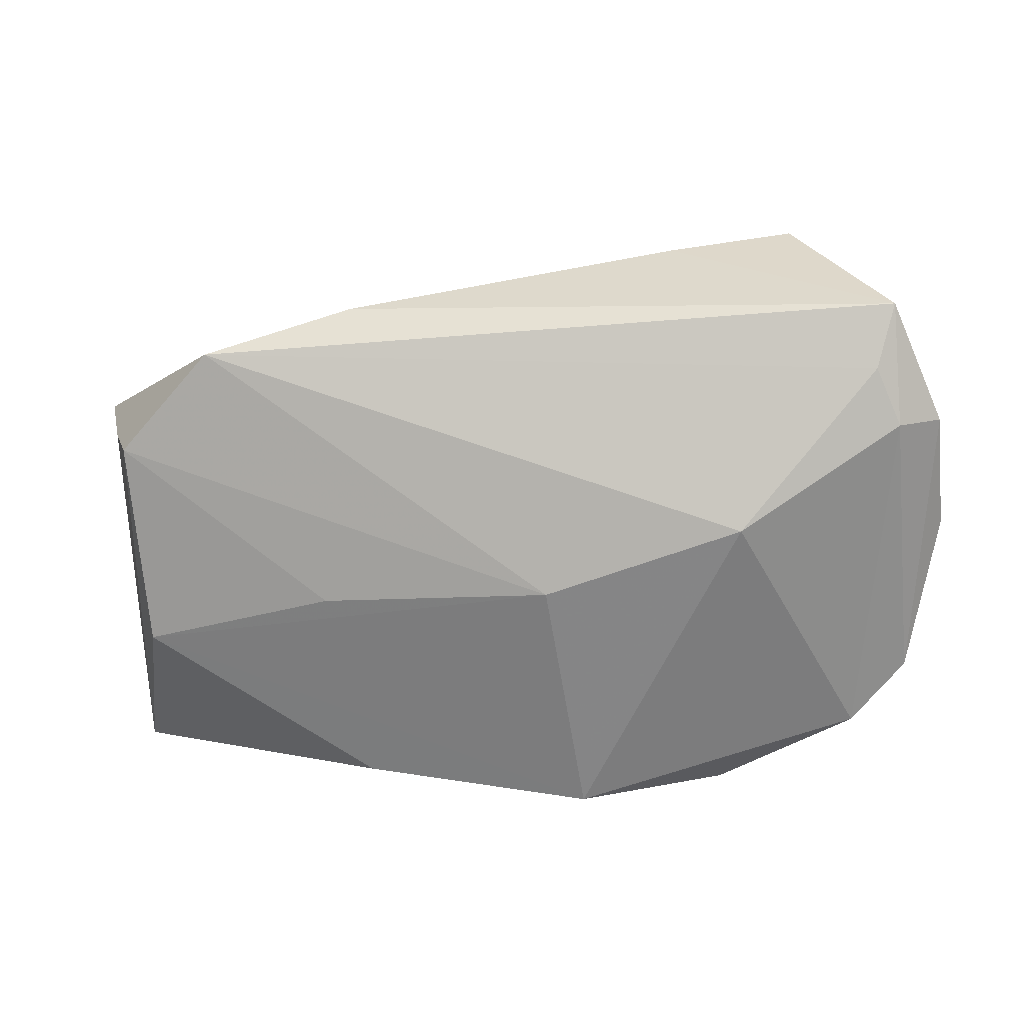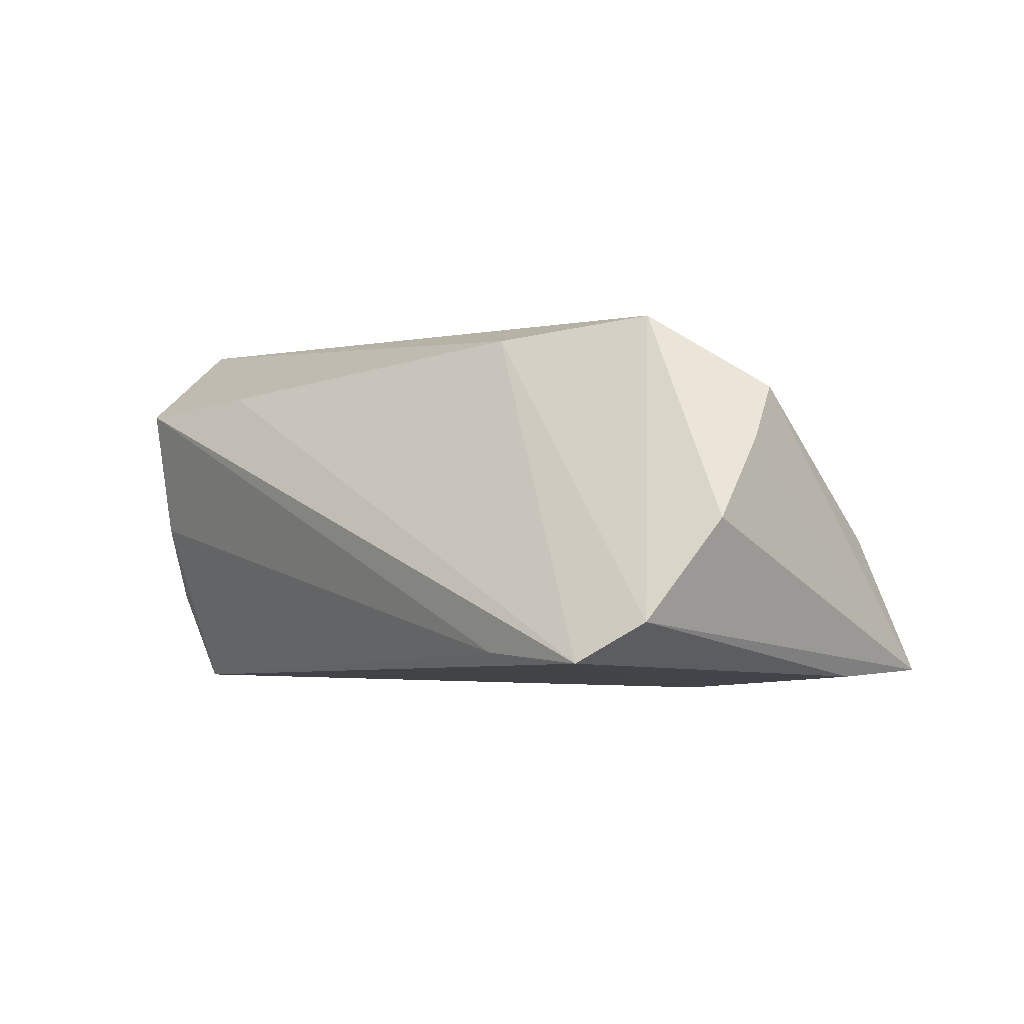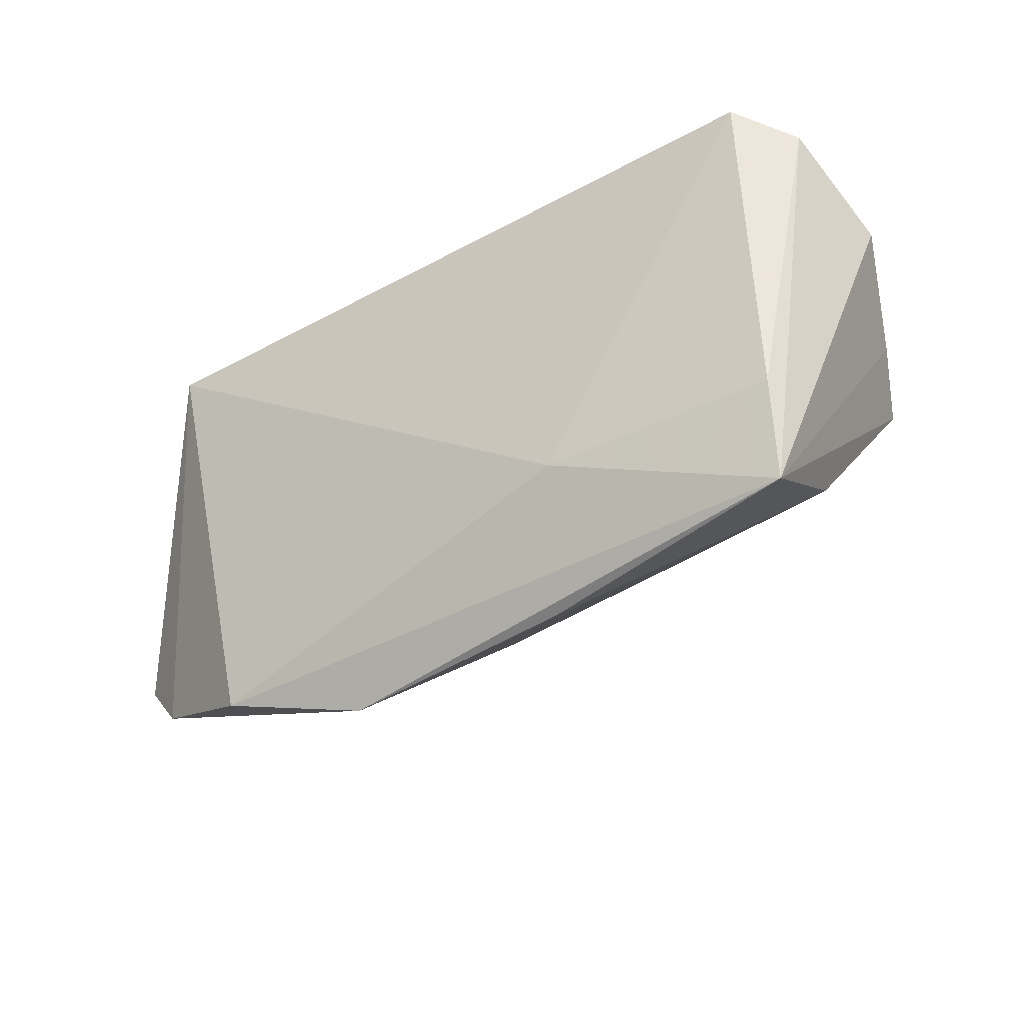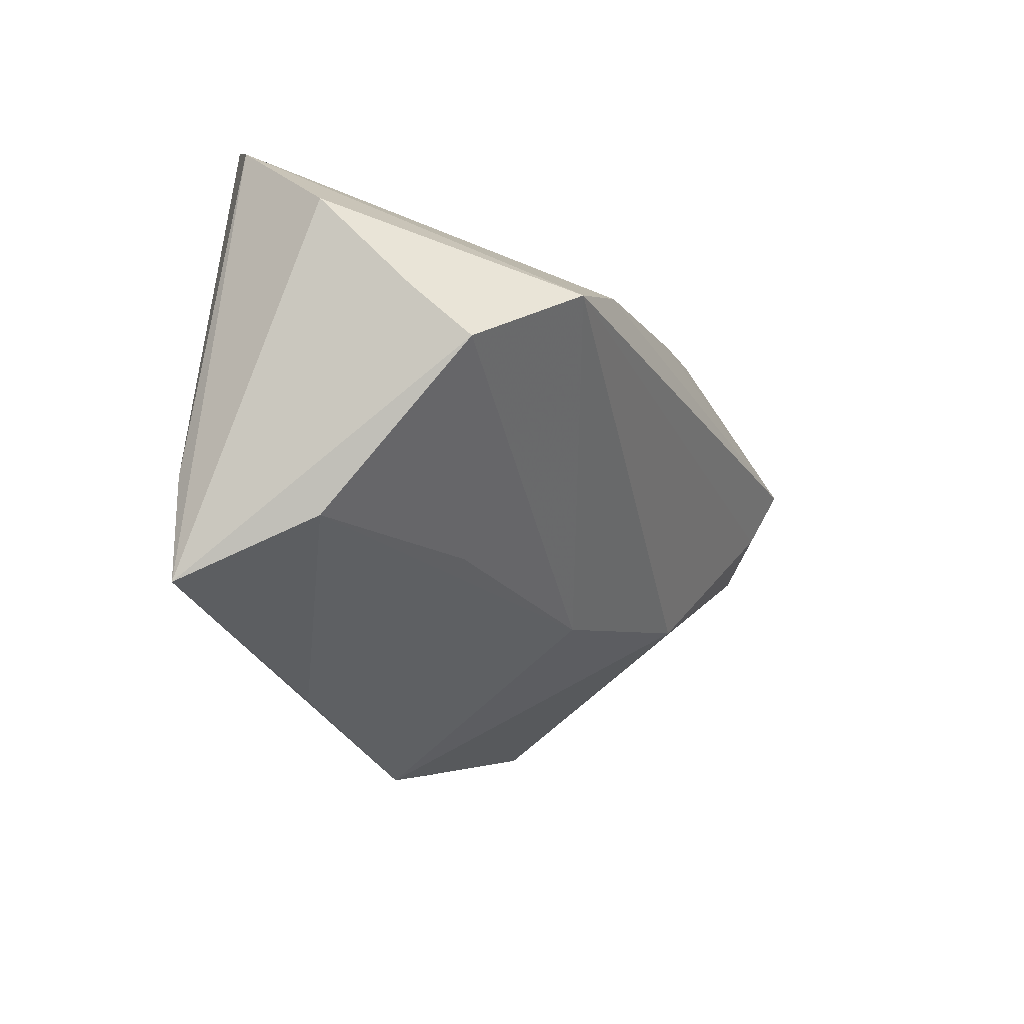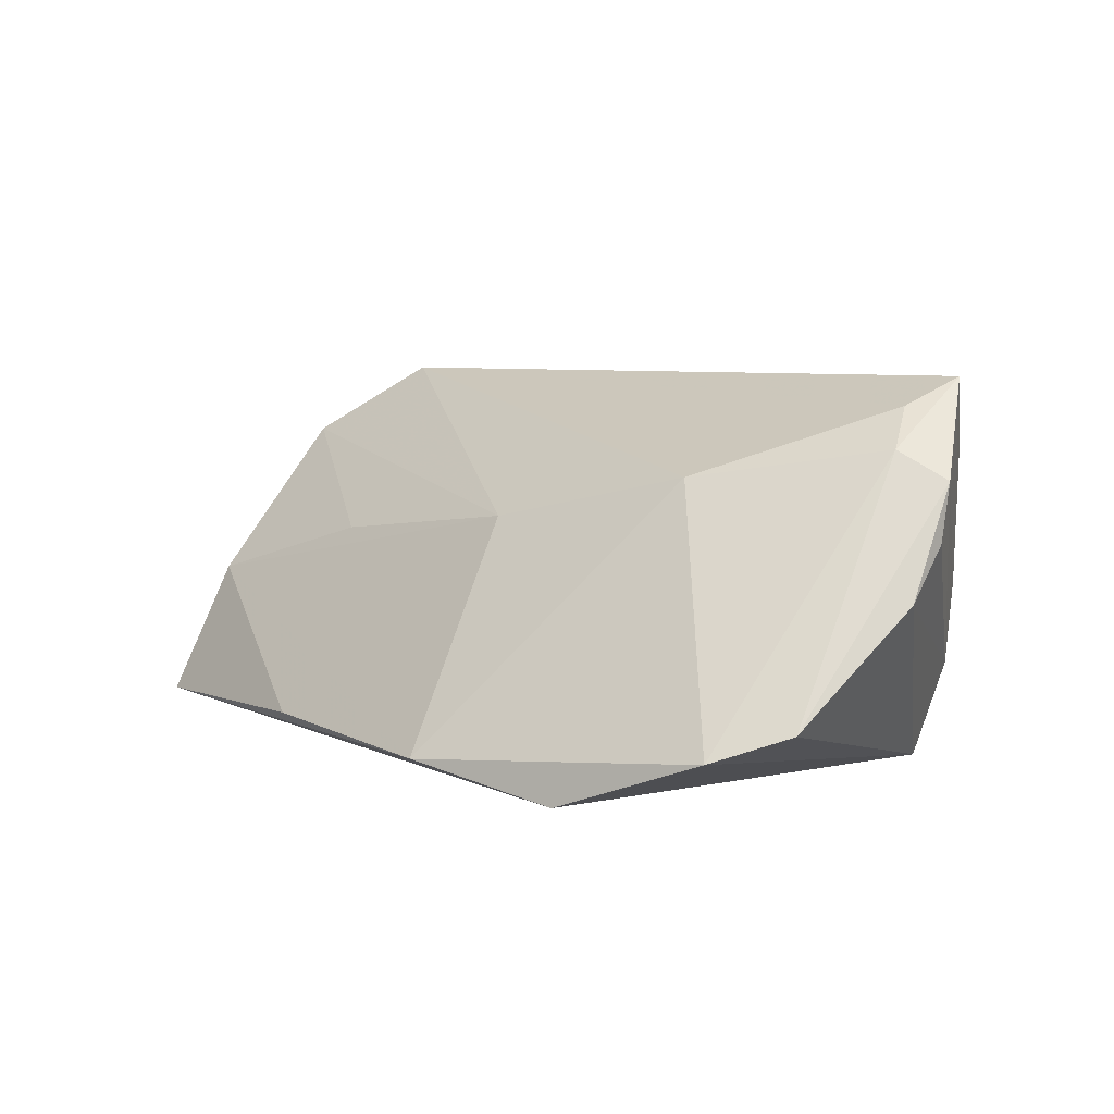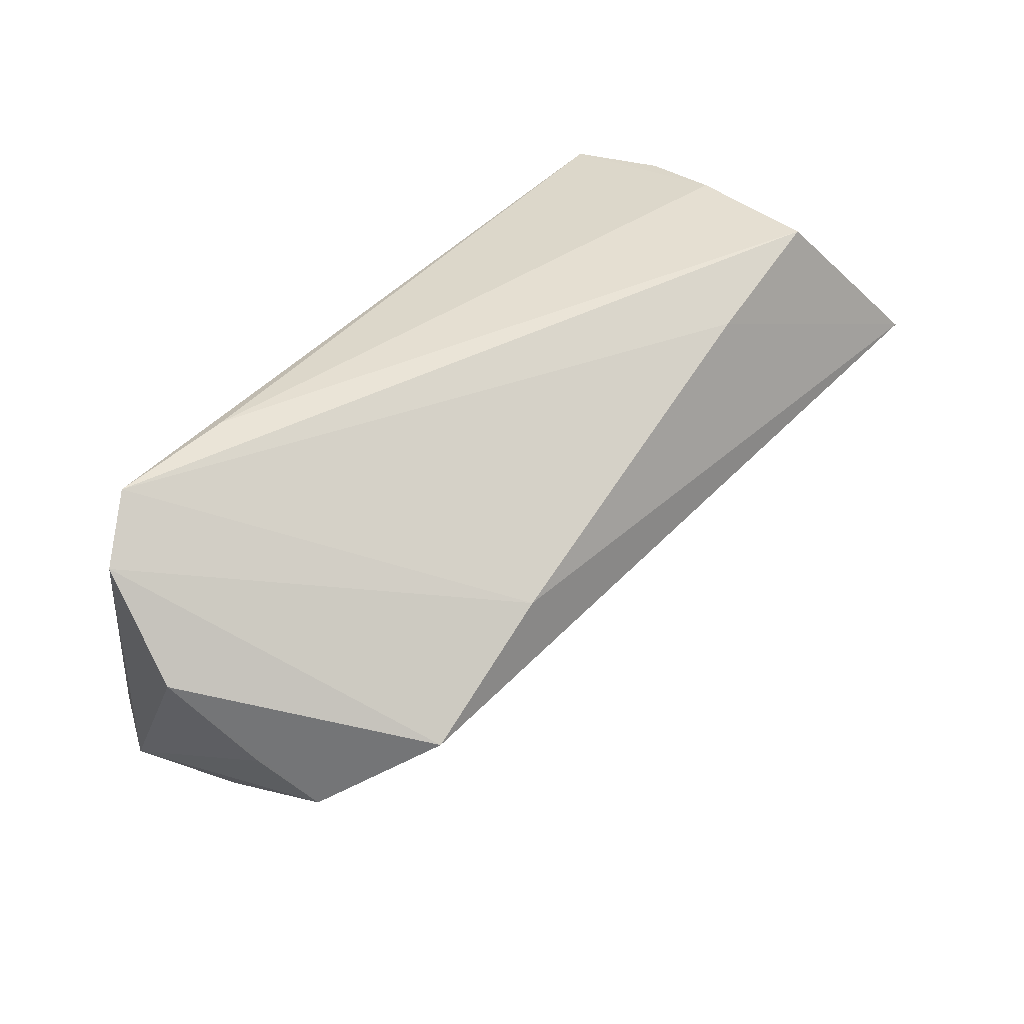
<metadata>
{"format":"obj","ext":"obj","renderer":"f3d","projection":"perspective","resolution":1024,"background":"white","views":[{"elev":-28.1,"azim":5.0,"up":"+Y"},{"elev":-0.4,"azim":-132.5,"up":"+Z"},{"elev":-28.5,"azim":-142.8,"up":"+Y"},{"elev":-18.2,"azim":-68.5,"up":"+Y"},{"elev":6.3,"azim":42.9,"up":"+Z"},{"elev":52.3,"azim":-47.0,"up":"+Y"}]}
</metadata>
<code>
v -0.02535 -0.01777 -0.02115
v 0.02718 -0.03641 -0.02115
v -0.0226 -0.03566 -0.01614
v -0.0556 -0.02827 -0.01752
v 0.05374 -0.02439 -0.01081
v -0.03474 0.02951 -0.01365
v 0.05237 0.01011 0.02902
v 0.04595 -0.03119 -0.0141
v -0.05629 0.004788 0.01288
v -0.04031 0.007304 0.02889
v -0.06043 0.01577 0.002915
v 0.03083 -0.0167 0.01693
v 0.04085 0.01899 -0.02115
v 0.04007 0.03004 0.0182
v -0.05216 -0.02102 -2.108e-05
v -0.0531 -0.00161 0.01954
v 0.05855 -0.002895 0.009678
v 0.05832 -0.0009522 0.017
v 0.02329 0.02666 0.02026
v 0.004471 -0.02204 0.01099
v 0.05898 -0.009236 0.003108
v 0.04186 0.02632 0.001153
v 0.04967 0.002315 0.02554
v -0.05492 -0.01485 -0.01776
v -0.02618 -0.01993 0.007364
v -0.02112 0.01523 0.02644
v 0.05247 -0.003719 0.0206
v -0.05029 0.03004 -0.01414
v 0.04318 0.02266 -0.009016
v -0.05737 0.0255 -0.009183
v 0.007662 -0.04082 -0.01733
f 30 4 11
f 11 10 30
f 11 4 9
f 28 30 26
f 26 30 10
f 4 30 24
f 24 30 28
f 19 14 28
f 28 26 19
f 1 13 2
f 1 2 4
f 4 24 1
f 28 13 1
f 1 24 28
f 2 13 8
f 7 26 10
f 7 19 26
f 14 19 7
f 7 22 14
f 6 13 28
f 6 22 13
f 28 14 6
f 14 22 6
f 21 13 29
f 13 22 29
f 4 3 15
f 27 8 5
f 5 13 21
f 5 8 13
f 2 8 31
f 4 2 31
f 31 3 4
f 20 15 31
f 31 15 3
f 23 7 10
f 27 7 23
f 18 7 27
f 18 5 21
f 27 5 18
f 22 7 18
f 18 29 22
f 25 15 20
f 15 25 16
f 16 10 11
f 11 9 16
f 16 20 10
f 16 25 20
f 16 9 4
f 4 15 16
f 27 23 12
f 12 8 27
f 10 20 12
f 12 23 10
f 20 31 12
f 12 31 8
f 21 29 17
f 17 18 21
f 29 18 17

</code>
